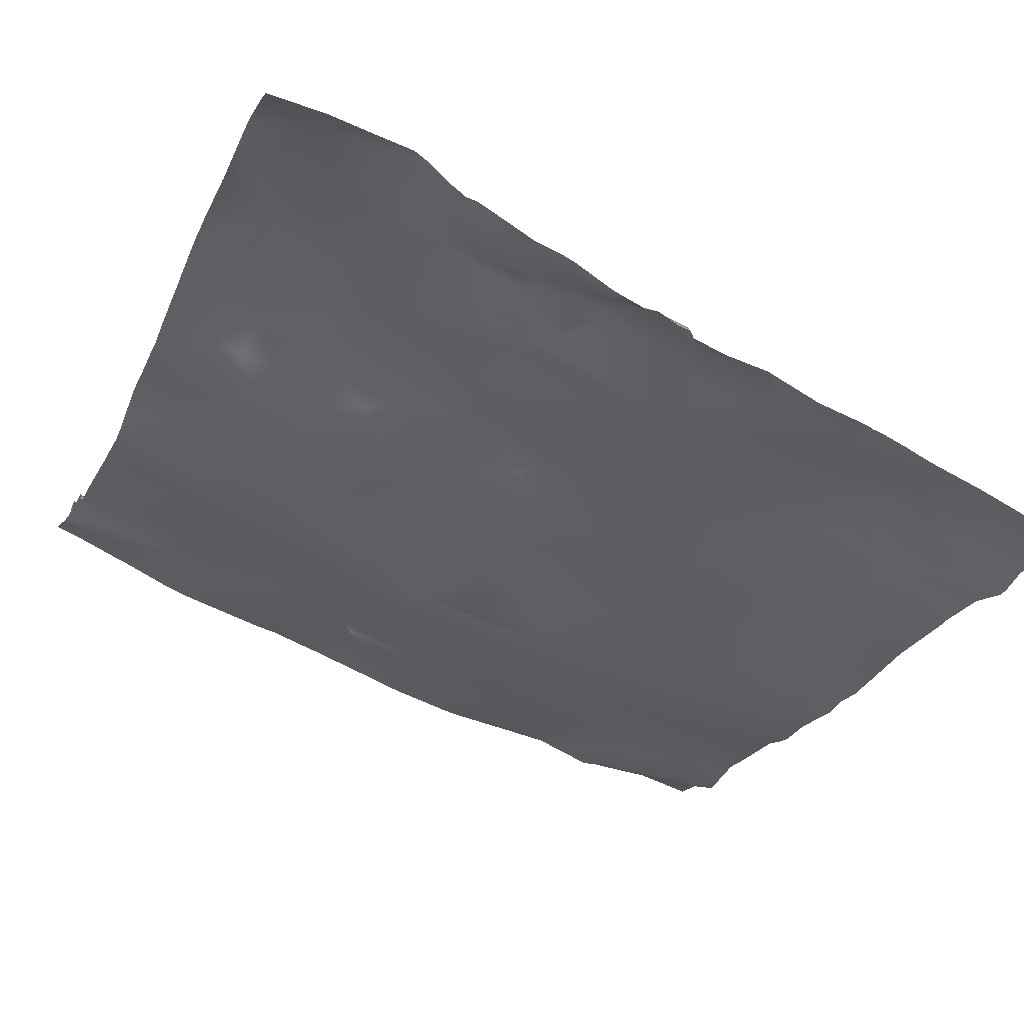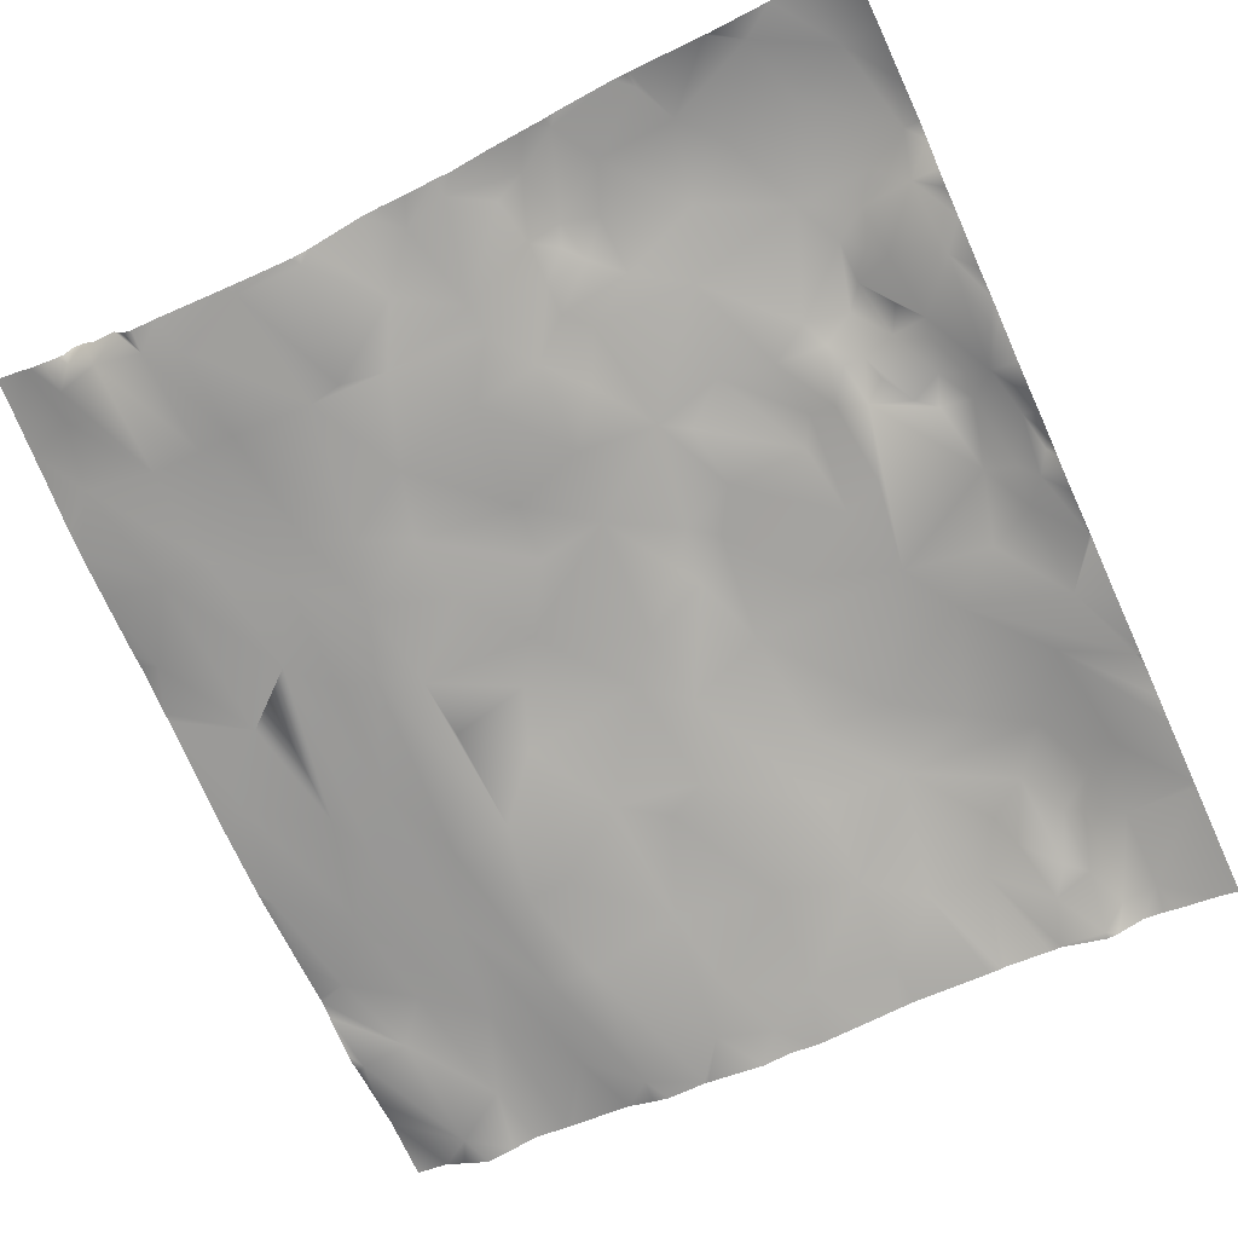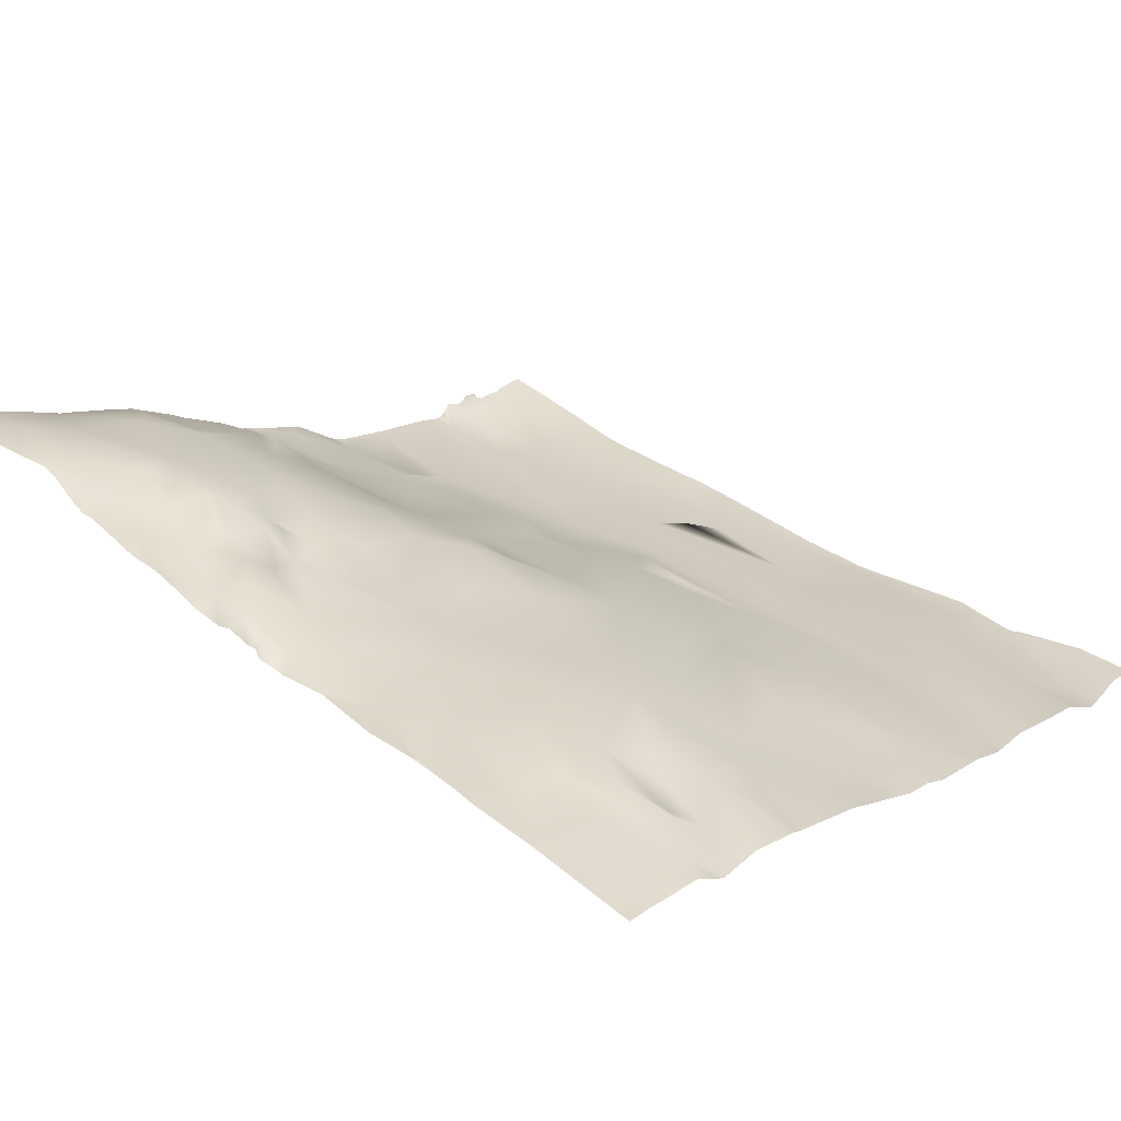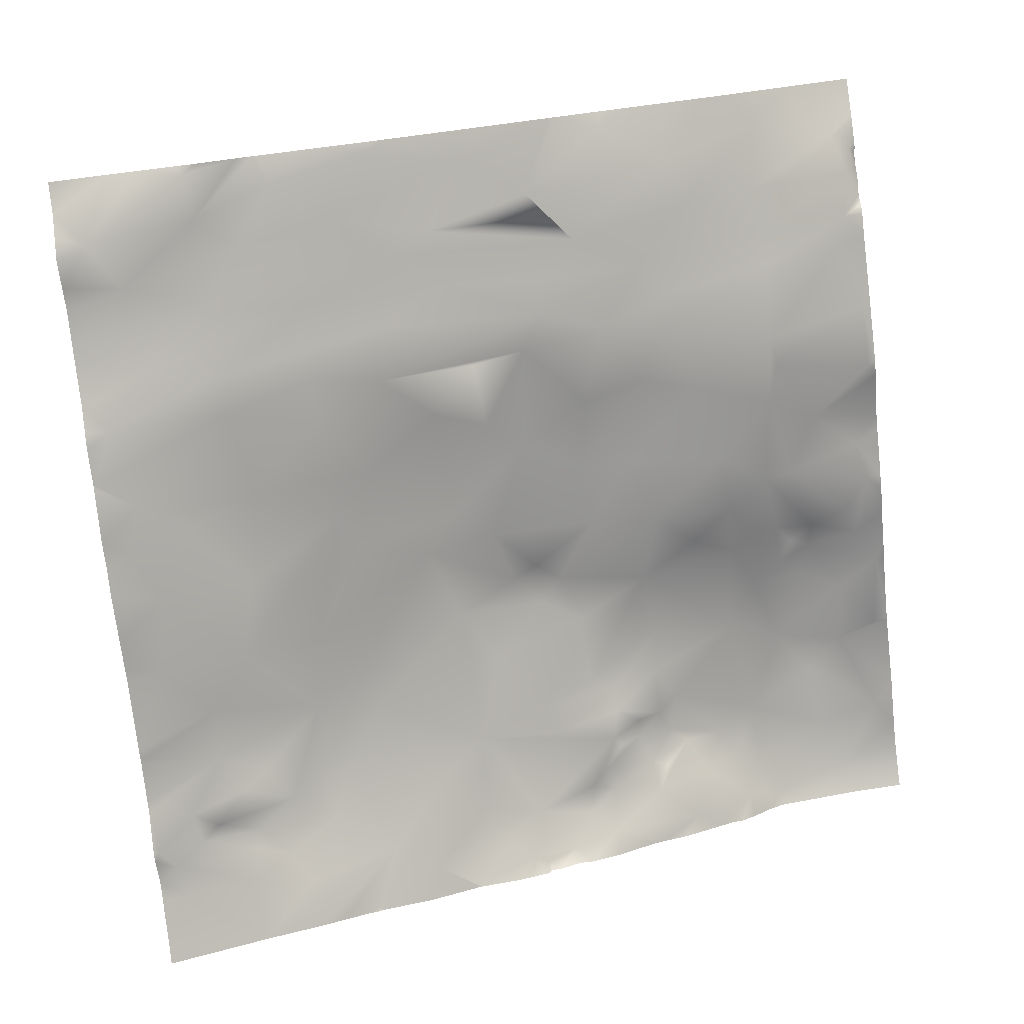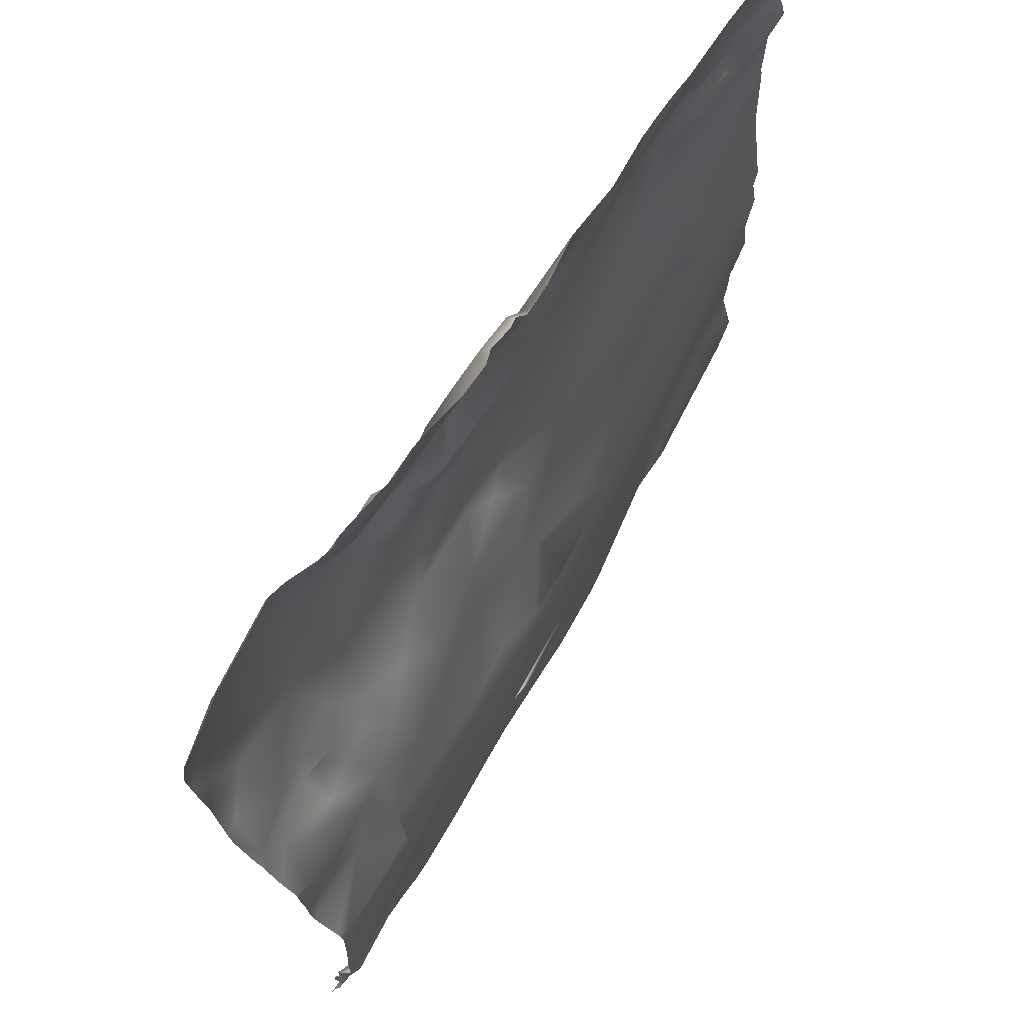
<metadata>
{"format":"obj","ext":"obj","renderer":"f3d","projection":"perspective","resolution":1024,"background":"white","views":[{"elev":-26.7,"azim":-23.0,"up":"+Y"},{"elev":-57.9,"azim":-64.4,"up":"+Y"},{"elev":13.3,"azim":39.8,"up":"+Y"},{"elev":-77.9,"azim":-173.2,"up":"+Y"},{"elev":68.4,"azim":-75.8,"up":"+Z"}]}
</metadata>
<code>
o lod_0_945_Cube
v 187.9 -4.857 1327
v 188.5 -4.919 1323
v 190 -6.813 1320
v 180.2 -1.731 1327
v 185.3 -2.328 1321
v 178.7 -0.879 1323
v 173.2 0.316 1329
v 175.4 0.894 1325
v 178.5 0.001044 1321
v 169.6 3.521 1322
v 162.4 4.26 1327
v 174.1 1.735 1318
v 183 -2.702 1319
v 185.7 -4.113 1317
v 179.4 -1.383 1315
v 190.5 -5.778 1315
v 181.9 -1.33 1311
v 177 0.839 1314
v 169.5 3.739 1307
v 181.2 -2.295 1304
v 166.5 5.136 1315
v 186.7 -4.779 1298
v 176.9 -1.181 1298
v 185 -5.248 1289
v 188 -6.089 1284
v 190.4 -7.111 1274
v 181.4 -4.326 1281
v 186.1 -6.103 1278
v 174.9 -0.478 1290
v 173.2 -0.895 1279
v 163.5 2.746 1283
v 168.6 2.431 1298
v 159.4 2.498 1278
v 161.7 3.709 1287
v 161.6 5.522 1300
v 153.9 7.139 1290
v 162.5 6.339 1308
v 150.8 8.925 1299
v 154.9 7.244 1319
v 149.9 9.335 1315
v 150 7.25 1286
v 143.7 11.59 1296
v 145.5 8.641 1289
v 150.7 4.716 1273
v 140.9 11.45 1294
v 164.4 -0.368 1270
v 138.1 13.43 1297
v 174.8 -2.685 1268
v 140.5 13.41 1300
v 147 10.59 1306
v 135.8 14.33 1303
v 142.5 11.25 1313
v 133 12.09 1290
v 127.3 16 1299
v 135.6 14.81 1311
v 129.3 16.32 1302
v 126.1 18.31 1306
v 132.8 16.02 1313
v 140.9 11.97 1317
v 127.1 18.23 1312
v 132.8 15.29 1316
v 133.3 14.15 1319
v 116.5 20.63 1308
v 127.2 17.64 1317
v 129.9 17.42 1318
v 124.7 19.31 1316
v 130.1 17.6 1320
v 126 20.02 1321
v 119.3 22.15 1322
v 132.5 16.84 1321
v 114.3 23.17 1320
v 135 14.29 1323
v 128.7 17.11 1324
v 123.7 20.77 1323
v 136.8 14.38 1325
v 126.6 19.24 1325
v 134 15.88 1327
v 128 16.43 1328
v 121.6 19.2 1327
v 117.2 22.89 1326
v 123.2 17.65 1332
v 116 21.18 1331
v 114.2 23.9 1328
v 134.5 13.1 1332
v 137.3 14.19 1329
v 143.8 11.51 1327
v 150.9 8.645 1325
v 143.9 9.723 1330
v 148.4 9.176 1330
v 157.3 4.962 1331
v 139.9 12.2 1333
v 145.4 8.903 1332
v 152.5 6.658 1334
v 165.1 2.539 1334
v 143.6 10.47 1334
v 111.9 24.39 1333
v 104.9 25.8 1324
v 102.4 26.87 1330
v 106.2 25.8 1316
v 110.2 23.93 1311
v 97.65 26.34 1322
v 101.9 25.94 1312
v 112.9 20.81 1302
v 101.2 22.65 1304
v 115.6 18.48 1297
v 106.6 22.4 1302
v 112.7 17.87 1295
v 109.3 19.75 1299
v 105.4 21.94 1298
v 120.4 15.91 1295
v 107.6 21.14 1297
v 125.2 13.21 1291
v 115.6 15.52 1291
v 109.4 18.8 1295
v 116.1 13.38 1284
v 104.9 19.18 1295
v 110.5 16.04 1288
v 99.04 22 1297
v 127.7 12.37 1283
v 100.2 20.61 1294
v 133.8 11.21 1282
v 107.4 16.53 1287
v 97.12 19.61 1290
v 96.42 23.14 1302
v 98.32 18.99 1285
v 97.04 25.28 1311
v 103.4 16.93 1281
v 96.24 16.18 1275
v 108.1 13.07 1273
v 109.3 14.09 1277
v 96.28 16.23 1267
v 118.5 11.48 1274
v 108.6 12.52 1269
v 125.5 9.584 1272
v 122.7 9.441 1267
v 98.93 15.72 1259
v 108.5 13.11 1260
v 129.1 7.575 1265
v 120.5 10.04 1262
v 132.4 7.929 1273
v 140.4 8.52 1278
v 139.2 5.986 1266
v 144.8 7.231 1275
v 145.3 4.167 1267
v 156.6 1.753 1267
v 136.5 5.725 1262
v 164.7 -0.518 1266
v 156.5 0.86 1261
v 174.1 -3.065 1264
v 187.9 -6.812 1268
v 164.6 0.007038 1257
v 183.8 -4.836 1262
v 148 3.409 1257
v 136.2 6.22 1258
v 124.1 9.176 1258
v 131.7 6.998 1254
v 108.8 13.48 1256
v 118.7 10.25 1252
v 153.8 1.664 1253
v 97.67 16 1256
v 175.3 -2.775 1256
v 190.2 -6.232 1258
v 184.3 -4.664 1252
v 170.9 -1.118 1249
v 154.7 1.391 1240
v 144.2 3.949 1242
v 127.2 9.214 1241
v 136.7 5.966 1248
v 119.3 10.52 1246
v 108.1 14.58 1243
v 101.3 16.84 1244
v 108.9 13.61 1251
v 134 6.759 1251
v 96.87 16.45 1250
v 148.8 3.018 1250
v 159.9 0.93 1247
v 166.2 -0.707 1242
v 175.3 -2.769 1246
v 175.7 -3.152 1240
v 187.2 -6.649 1247
v 96.17 17.84 1248
v 98.3 17.12 1246
v 190.6 -6.122 1326
v 190.6 -6.319 1328
v 190.6 -6.641 1332
v 190.6 -7.007 1334
v 179.5 -2.715 1334
v 179.2 -2.601 1334
v 190.6 -7.058 1320
v 190.6 -6.913 1321
v 190.6 -6.006 1324
v 190.6 -5.87 1315
v 190.6 -5.848 1314
v 190.6 -5.776 1309
v 178.5 -2.383 1334
v 172.3 -0.297 1334
v 169.7 0.8011 1334
v 166.6 1.959 1334
v 165.4 2.227 1334
v 165.1 2.475 1334
v 164.6 2.605 1334
v 158.8 4.057 1334
v 152.8 6.552 1334
v 152.6 6.6 1334
v 147.5 7.473 1334
v 143.8 8.658 1334
v 138.1 10.99 1334
v 139.7 10.98 1334
v 134.4 12.32 1334
v 130 14.71 1334
v 128.3 15.4 1334
v 125.4 16.23 1334
v 117.5 19.69 1334
v 115.8 20.78 1334
v 120.4 18.69 1334
v 118.9 19.41 1334
v 113.4 22.84 1334
v 111.7 23.9 1334
v 107.5 24.68 1334
v 101.9 25.81 1334
v 95.31 26.46 1334
v 95.31 26.79 1333
v 178.9 -2.494 1334
v 143.4 9.521 1334
v 142.1 9.803 1334
v 95.31 26.96 1326
v 95.31 27.3 1329
v 95.31 25.86 1319
v 95.31 25.27 1311
v 95.31 25.88 1319
v 190.6 -6.767 1293
v 190.6 -6.338 1297
v 190.6 -6.119 1299
v 190.6 -7.431 1288
v 190.6 -7.221 1284
v 190.6 -7.166 1274
v 190.6 -7.162 1274
v 190.6 -7.198 1275
v 190.6 -7.673 1281
v 190.6 -7.46 1270
v 190.6 -7.158 1268
v 190.6 -6.312 1258
v 190.6 -6.338 1258
v 190.6 -6.488 1265
v 190.6 -6.314 1258
v 190.6 -6.133 1254
v 190.6 -6.718 1251
v 190.6 -6.266 1245
v 190.6 -7.355 1248
v 190.6 -5.93 1307
v 190.6 -5.868 1308
v 133 7.925 1239
v 132.5 8.081 1239
v 132 8.205 1239
v 95.31 25.14 1310
v 95.31 25.09 1309
v 95.31 23.51 1303
v 95.31 21.49 1295
v 95.31 22.51 1299
v 95.31 23.05 1301
v 95.31 20.27 1291
v 95.31 19.68 1286
v 95.31 20.19 1290
v 95.31 19.13 1281
v 95.31 19.51 1284
v 95.31 16.97 1276
v 95.31 16.62 1275
v 95.31 16.47 1274
v 95.31 16.53 1268
v 95.31 16.56 1267
v 95.31 16.9 1258
v 95.31 16.57 1266
v 95.31 16.8 1256
v 95.31 18.29 1251
v 95.31 18.5 1253
v 95.31 17.28 1255
v 95.31 17.09 1255
v 95.31 19.27 1248
v 95.31 19.18 1250
v 95.31 18.87 1245
v 95.31 18.46 1247
v 95.31 18.64 1247
v 95.31 18.44 1248
v 190.6 -5.371 1243
v 190.6 -5.036 1239
v 184.1 -3.414 1239
v 181 -3.176 1239
v 176.3 -2.79 1239
v 174.7 -2.835 1239
v 173.9 -2.588 1239
v 169.5 -0.9898 1239
v 167.7 -0.3587 1239
v 167.2 -0.2655 1239
v 162.7 0.4138 1239
v 154.5 1.636 1239
v 153.9 1.767 1239
v 152.8 1.995 1239
v 145.3 3.924 1239
v 141.6 5.153 1239
v 126.7 9.855 1239
v 119 11.74 1239
v 124.9 10.18 1239
v 113.8 13.12 1239
v 111.3 13.94 1239
v 105.7 16.3 1239
v 103.2 17.23 1239
v 99.24 18.82 1239
v 95.31 19.39 1243
v 95.31 19.02 1243
v 95.55 20.14 1239
v 95.31 20.15 1239
v 95.31 20.23 1239
f 1 2 4
f 2 3 5
f 4 2 6
f 2 5 6
f 4 6 8
f 4 8 7
f 6 9 8
f 5 9 6
f 7 8 10
f 8 9 10
f 7 10 11
f 9 12 10
f 5 13 9
f 9 13 12
f 14 13 5
f 5 3 14
f 13 15 12
f 13 14 15
f 3 16 14
f 14 17 15
f 16 17 14
f 12 15 18
f 15 17 18
f 18 19 12
f 18 17 19
f 12 19 10
f 193 17 16
f 17 20 19
f 19 21 10
f 10 21 11
f 22 23 20
f 20 23 19
f 22 24 23
f 24 25 27
f 25 28 27
f 24 27 29
f 23 24 29
f 27 28 30
f 27 30 29
f 29 31 23
f 29 30 31
f 23 31 32
f 19 23 32
f 30 33 31
f 32 31 34
f 31 33 34
f 19 32 35
f 32 34 36
f 35 32 36
f 19 35 37
f 21 19 37
f 35 36 38
f 37 35 38
f 21 37 39
f 11 21 39
f 37 38 40
f 39 37 40
f 36 34 41
f 34 33 41
f 38 36 42
f 36 41 43
f 42 36 43
f 41 33 44
f 42 43 45
f 33 46 44
f 30 46 33
f 42 45 47
f 48 46 30
f 30 28 48
f 26 48 28
f 49 42 47
f 38 42 49
f 50 38 49
f 38 50 40
f 50 49 51
f 49 47 51
f 40 50 52
f 50 51 52
f 45 53 47
f 45 43 53
f 47 54 51
f 54 47 53
f 52 51 55
f 55 51 56
f 51 54 56
f 55 56 57
f 56 54 57
f 58 52 55
f 58 55 57
f 52 58 59
f 40 52 59
f 58 57 60
f 59 58 61
f 61 58 60
f 40 59 62
f 59 61 62
f 60 57 63
f 54 63 57
f 64 61 60
f 65 61 64
f 62 61 65
f 64 60 66
f 66 60 63
f 67 65 64
f 62 65 67
f 64 66 68
f 67 64 68
f 68 66 69
f 70 62 67
f 69 66 71
f 71 66 63
f 72 70 67
f 72 62 70
f 67 68 73
f 72 67 73
f 74 68 69
f 73 68 74
f 75 62 72
f 73 74 76
f 77 72 73
f 77 75 72
f 78 73 76
f 78 76 74
f 78 77 73
f 79 74 69
f 78 74 79
f 79 69 80
f 69 71 80
f 78 79 81
f 79 80 82
f 81 79 82
f 83 80 71
f 82 80 83
f 84 77 78
f 84 78 81
f 85 75 77
f 85 77 84
f 86 62 75
f 86 75 85
f 86 40 62
f 87 40 86
f 87 39 40
f 88 86 85
f 89 87 86
f 89 86 88
f 90 39 87
f 89 90 87
f 88 85 91
f 91 85 84
f 89 88 92
f 92 88 91
f 90 89 93
f 93 89 92
f 94 39 90
f 94 11 39
f 90 201 94
f 93 205 204
f 82 215 81
f 84 211 210
f 91 207 208
f 95 225 224
f 95 92 91
f 82 83 96
f 96 83 97
f 83 71 97
f 96 97 98
f 97 71 99
f 71 100 99
f 71 63 100
f 97 99 101
f 98 97 101
f 99 100 102
f 99 102 101
f 63 103 100
f 102 100 104
f 63 105 103
f 54 105 63
f 103 106 100
f 100 106 104
f 103 105 107
f 103 108 106
f 103 107 108
f 104 106 109
f 106 108 109
f 54 110 105
f 108 111 109
f 54 112 110
f 54 53 112
f 110 113 105
f 110 112 113
f 105 113 107
f 107 114 108
f 107 113 114
f 108 114 111
f 112 115 113
f 111 114 116
f 111 116 109
f 113 117 114
f 114 117 116
f 113 115 117
f 109 116 118
f 112 119 115
f 112 53 119
f 116 120 118
f 53 121 119
f 116 122 120
f 117 122 116
f 120 123 118
f 120 122 123
f 109 118 124
f 104 109 124
f 123 258 118
f 118 259 124
f 123 122 125
f 123 263 261
f 126 104 124
f 102 104 126
f 124 259 260
f 126 229 102
f 124 256 126
f 102 230 101
f 101 230 228
f 101 228 226
f 98 226 227
f 98 227 222
f 125 262 263
f 125 265 262
f 125 264 265
f 122 127 125
f 127 129 128
f 122 130 127
f 130 129 127
f 117 130 122
f 117 115 130
f 128 129 131
f 131 268 128
f 132 130 115
f 119 132 115
f 130 133 129
f 130 132 133
f 129 133 131
f 119 134 132
f 121 134 119
f 132 135 133
f 134 135 132
f 133 136 131
f 133 135 137
f 137 136 133
f 138 135 134
f 135 139 137
f 138 139 135
f 140 134 121
f 140 138 134
f 141 140 121
f 141 121 53
f 43 141 53
f 41 141 43
f 141 142 140
f 142 138 140
f 41 143 141
f 143 142 141
f 41 44 143
f 143 144 142
f 44 144 143
f 44 145 144
f 144 145 142
f 46 145 44
f 142 146 138
f 145 146 142
f 46 147 145
f 48 147 46
f 147 148 145
f 145 148 146
f 48 149 147
f 147 149 148
f 150 149 48
f 26 150 48
f 148 149 151
f 26 240 150
f 150 152 149
f 149 152 151
f 148 151 153
f 148 153 146
f 146 153 154
f 146 154 155
f 146 155 138
f 138 155 139
f 153 156 154
f 154 156 155
f 139 155 157
f 139 157 137
f 155 156 158
f 155 158 157
f 153 159 156
f 151 159 153
f 137 157 160
f 136 137 160
f 161 159 151
f 152 161 151
f 160 271 136
f 136 272 131
f 152 162 161
f 131 270 269
f 162 246 163
f 162 163 161
f 161 163 164
f 165 296 297
f 165 295 296
f 297 166 165
f 166 298 299
f 166 299 252
f 167 300 302
f 168 254 167
f 252 168 166
f 301 169 167
f 168 167 169
f 303 170 169
f 170 306 171
f 171 306 307
f 158 169 170
f 156 169 158
f 156 168 169
f 158 170 172
f 172 170 171
f 157 158 172
f 173 168 156
f 157 172 174
f 175 168 173
f 156 175 173
f 175 166 168
f 156 159 175
f 175 176 166
f 176 175 159
f 161 176 159
f 176 165 166
f 161 164 176
f 176 177 165
f 164 177 176
f 165 294 295
f 178 177 164
f 163 178 164
f 177 293 294
f 292 177 178
f 178 291 292
f 179 290 291
f 163 180 178
f 180 179 178
f 179 289 290
f 179 288 289
f 287 179 180
f 157 174 160
f 174 275 160
f 160 275 276
f 160 276 277
f 160 277 273
f 181 279 174
f 174 182 181
f 172 182 174
f 172 171 182
f 181 282 283
f 308 182 171
f 181 281 282
f 182 281 181
f 182 309 280
f 307 311 308
f 190 189 3
f 240 241 150
f 250 233 22
f 185 184 1
f 239 25 235
f 243 152 244
f 192 3 189
f 304 305 170
f 200 199 94
f 210 209 84
f 196 195 11
f 223 4 7
f 272 270 131
f 206 205 92
f 279 274 174
f 199 198 94
f 195 7 11
f 268 267 128
f 198 11 94
f 232 231 22
f 238 28 239
f 215 212 81
f 247 180 163
f 217 82 96
f 234 25 24
f 260 257 124
f 267 266 128
f 214 213 82
f 283 278 181
f 209 207 84
f 249 248 180
f 244 150 241
f 204 203 93
f 197 196 11
f 254 300 167
f 213 216 82
f 191 1 183
f 250 20 251
f 201 200 94
f 187 185 1
f 208 225 91
f 218 217 96
f 286 287 180
f 243 242 162
f 187 4 188
f 206 95 224
f 190 2 191
f 242 245 162
f 212 211 81
f 237 236 26
f 246 247 163
f 220 219 98
f 251 17 194
f 219 96 98
f 222 220 98
f 184 183 1
f 256 255 126
f 302 301 167
f 284 285 286
f 233 232 22
f 203 90 93
f 238 237 26
f 231 24 22
f 192 193 16
f 310 312 311
f 266 127 128
f 193 194 17
f 90 202 201
f 93 92 205
f 82 216 215
f 84 81 211
f 91 84 207
f 95 91 225
f 123 261 258
f 118 258 259
f 123 125 263
f 126 255 229
f 124 257 256
f 102 229 230
f 98 101 226
f 125 127 264
f 131 269 268
f 26 236 240
f 160 273 271
f 136 271 272
f 162 245 246
f 297 298 166
f 168 253 254
f 252 253 168
f 301 303 169
f 303 304 170
f 170 305 306
f 165 177 294
f 292 293 177
f 178 179 291
f 287 288 179
f 174 274 275
f 181 278 279
f 308 309 182
f 182 280 281
f 308 171 307
f 307 310 311
f 239 28 25
f 243 162 152
f 192 16 3
f 223 188 4
f 195 223 7
f 198 197 11
f 238 26 28
f 247 249 180
f 217 214 82
f 234 235 25
f 244 152 150
f 191 2 1
f 250 22 20
f 187 186 185
f 180 248 284
f 284 286 180
f 187 1 4
f 206 92 95
f 190 3 2
f 251 20 17
f 219 218 96
f 222 221 220
f 203 202 90
f 231 234 24
f 266 264 127

</code>
